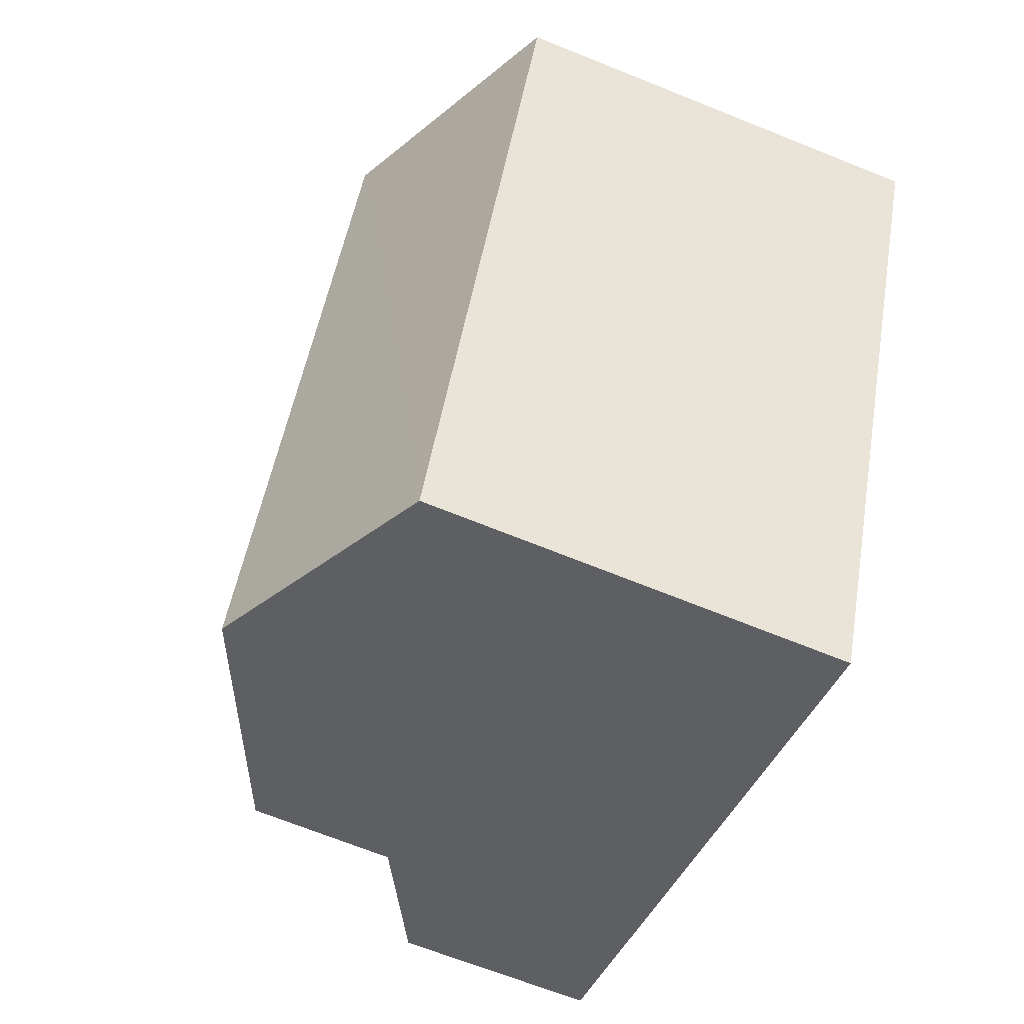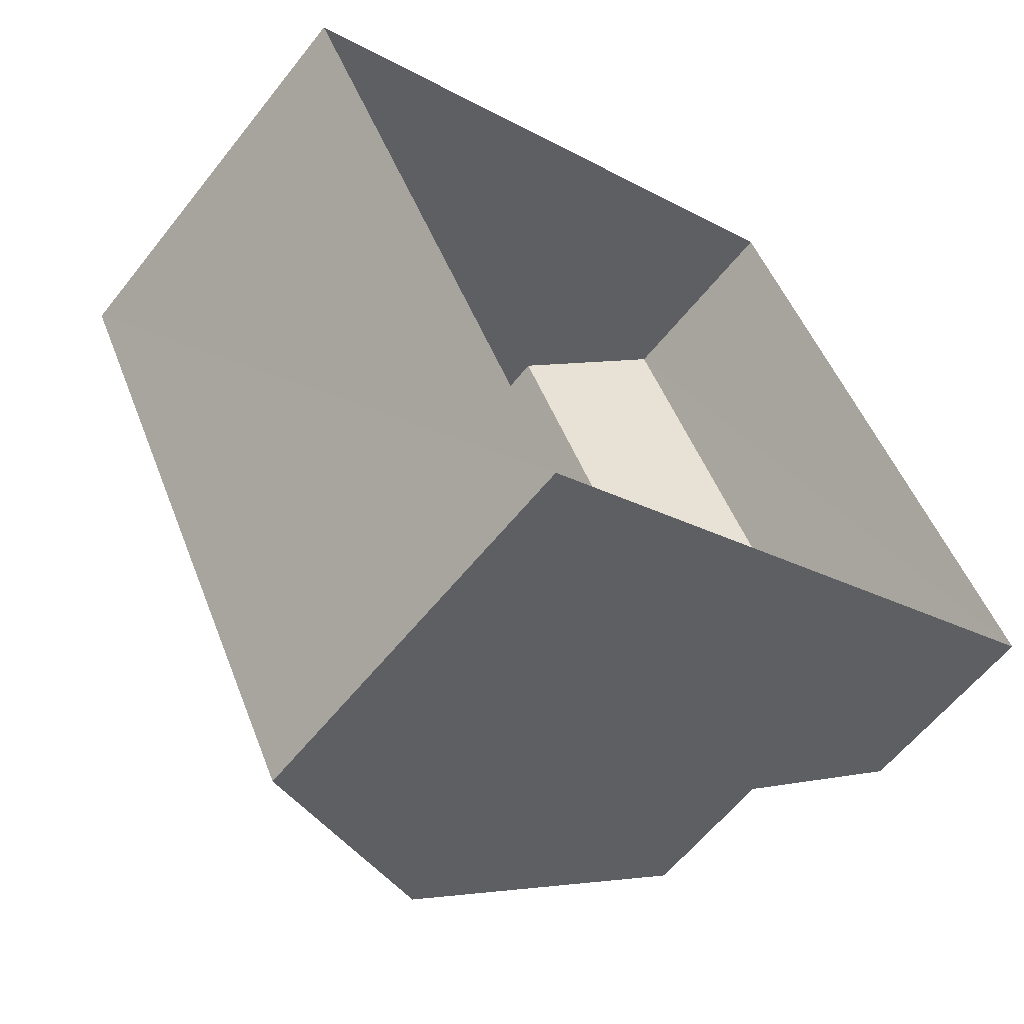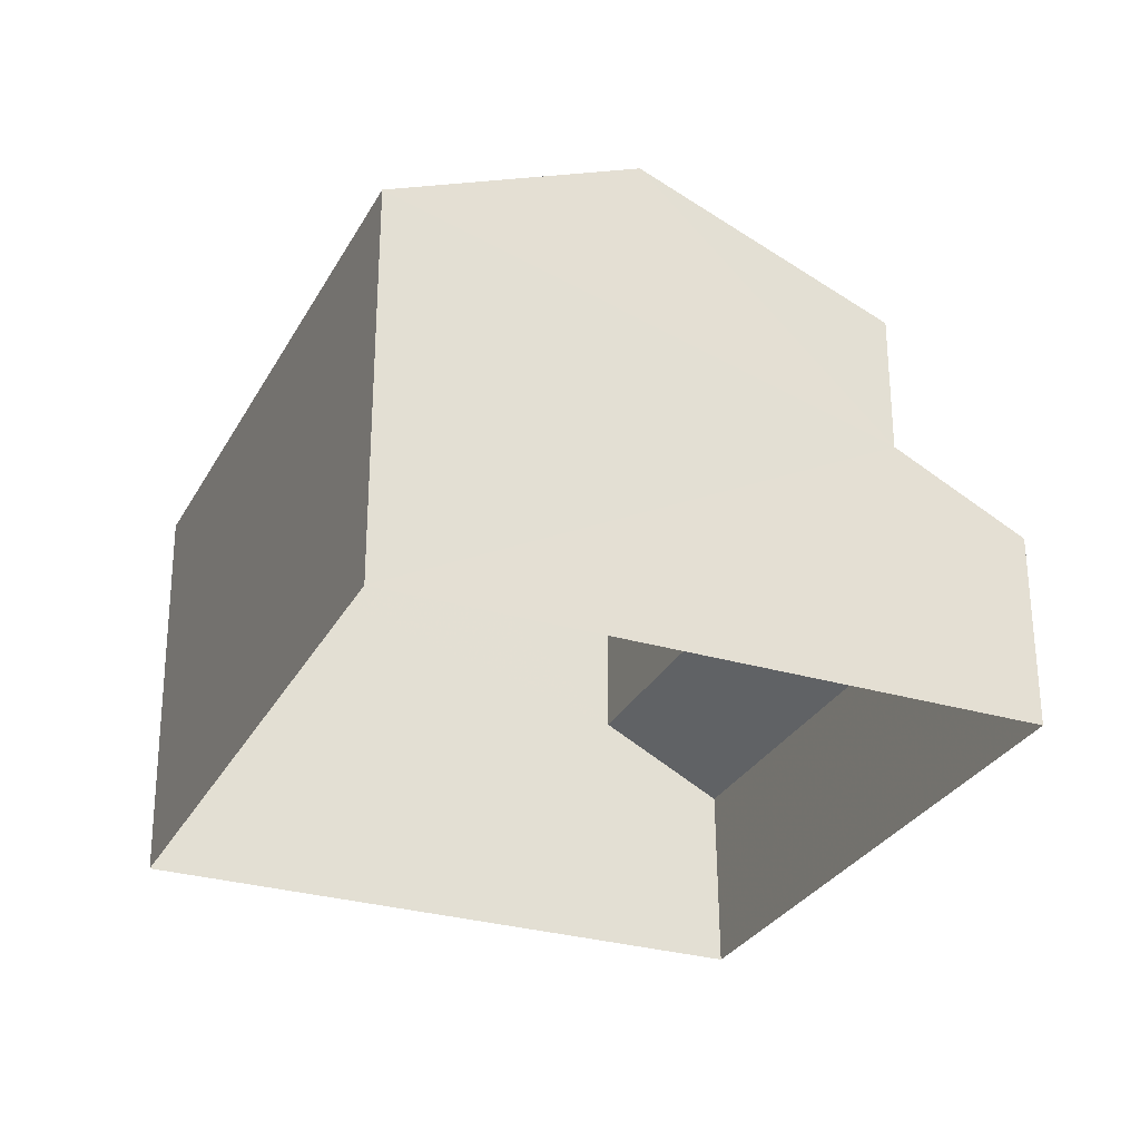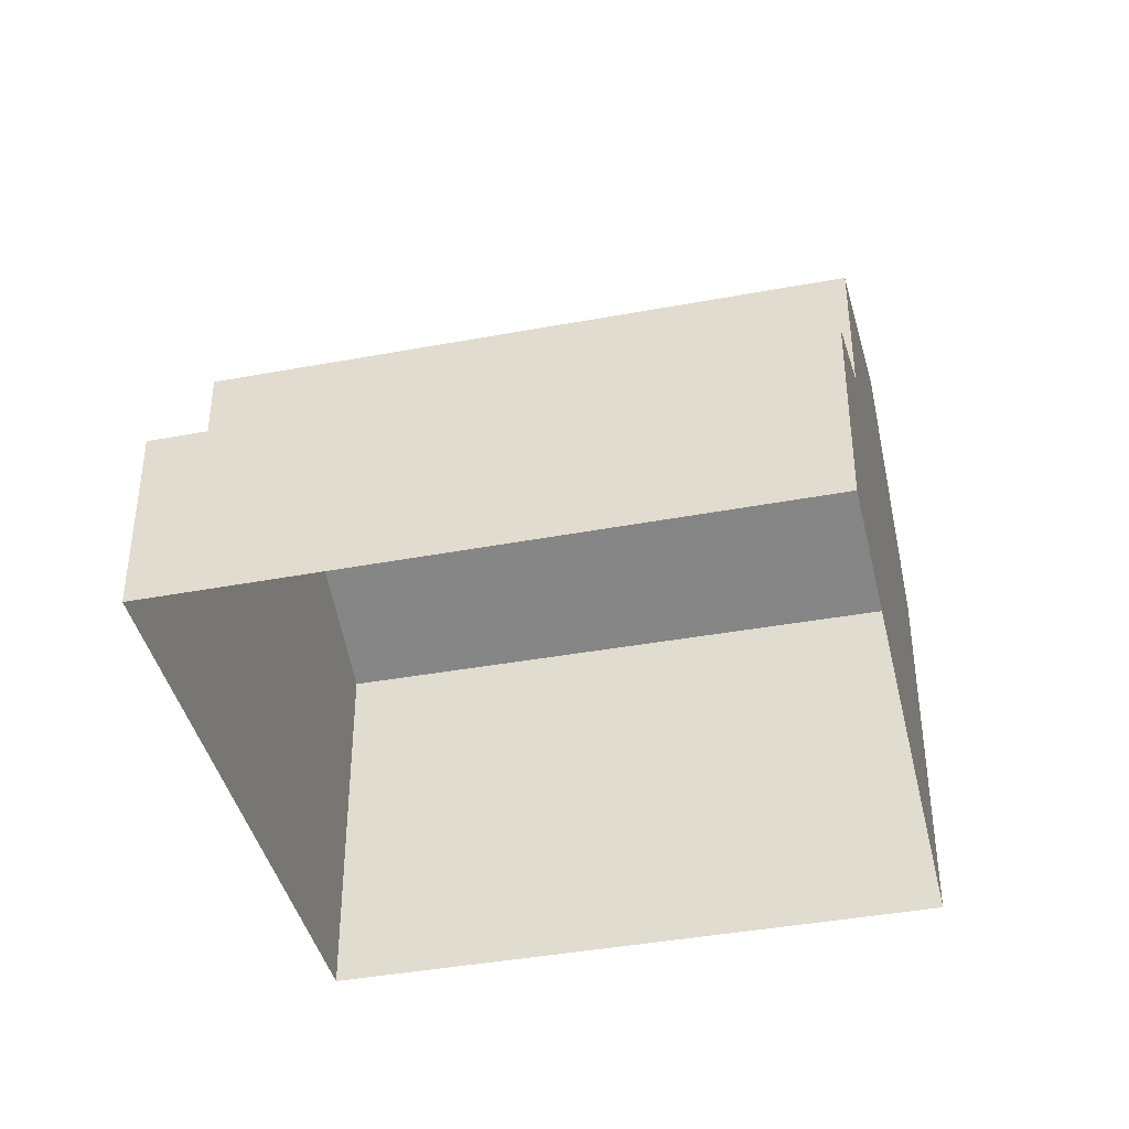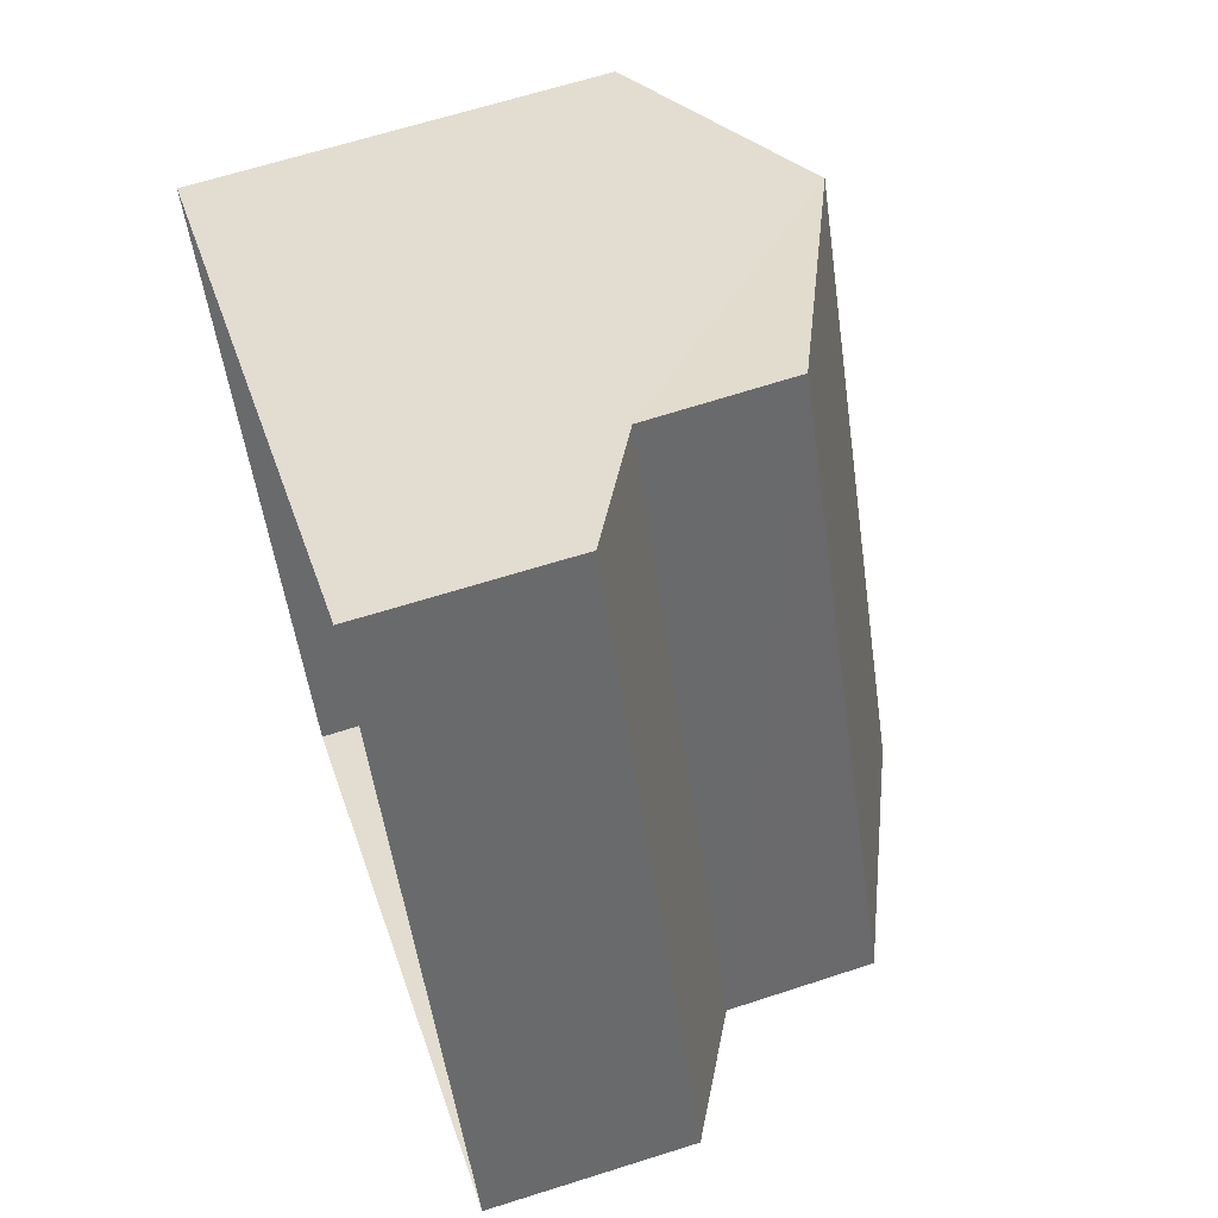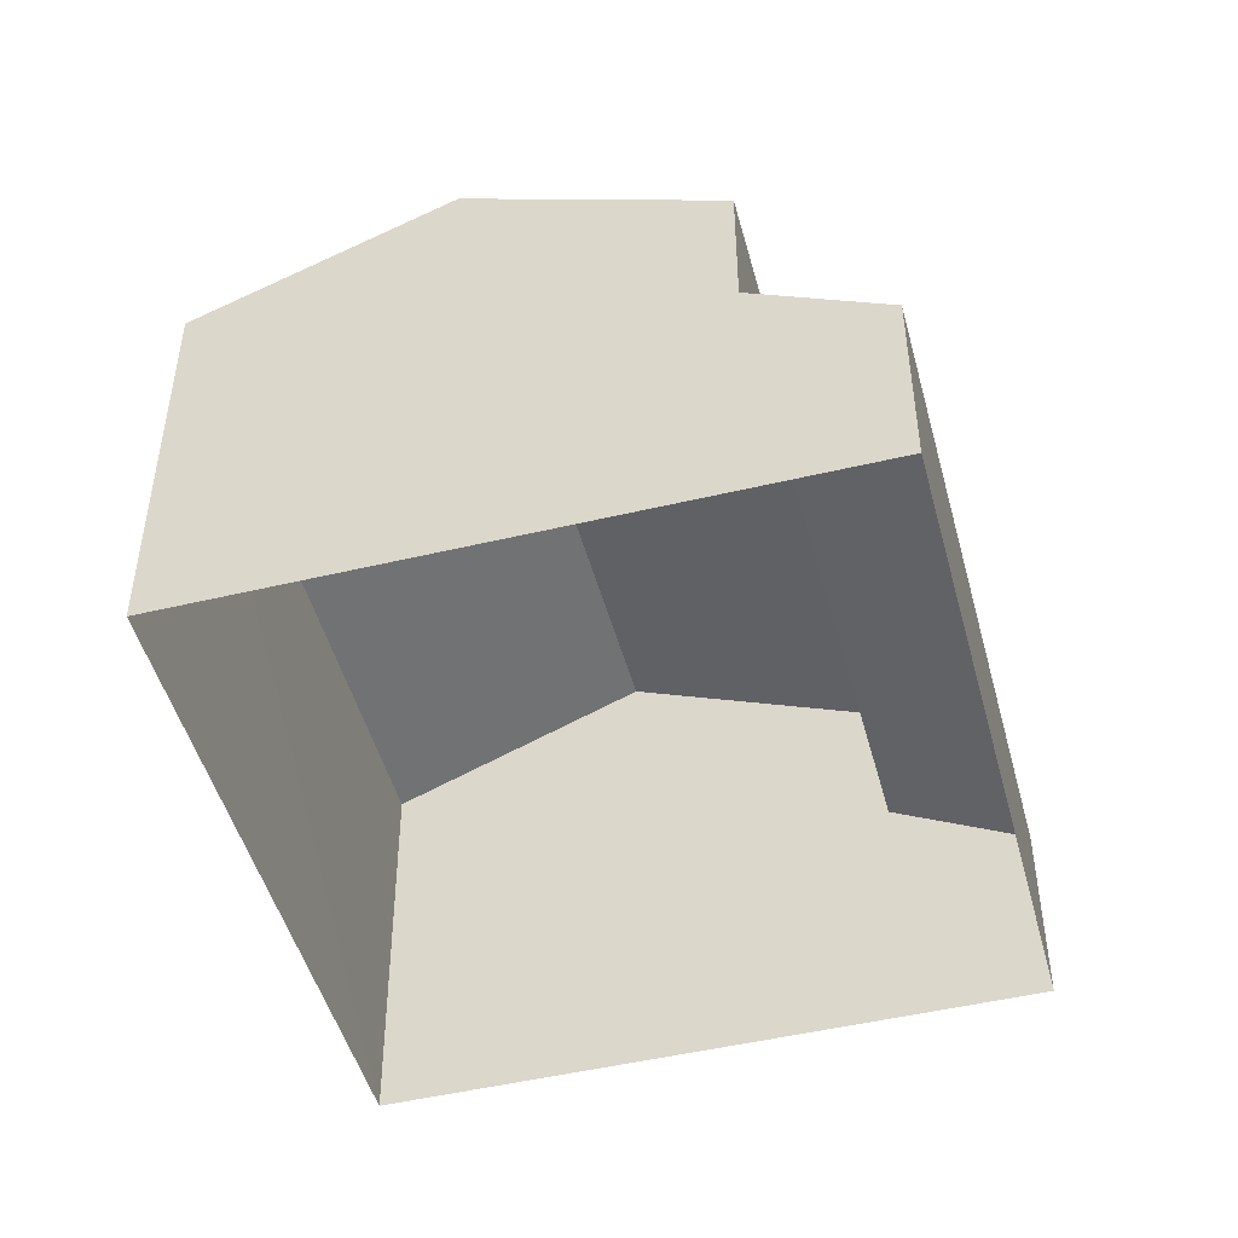
<metadata>
{"format":"obj","ext":"obj","renderer":"f3d","projection":"perspective","resolution":1024,"background":"white","views":[{"elev":-66.4,"azim":67.9,"up":"+Y"},{"elev":-59.1,"azim":142.1,"up":"+Y"},{"elev":-29.3,"azim":130.7,"up":"+Z"},{"elev":-40.6,"azim":-102.7,"up":"+Z"},{"elev":64.0,"azim":-108.1,"up":"+Y"},{"elev":-48.2,"azim":169.4,"up":"+Z"}]}
</metadata>
<code>
v -3.167e+05 4.381e+04 13.93
v -3.167e+05 4.38e+04 13.92
v -3.167e+05 4.379e+04 13.92
v -3.167e+05 4.38e+04 13.92
v -3.167e+05 4.38e+04 20.83
v -3.167e+05 4.38e+04 19.39
v -3.167e+05 4.379e+04 20.83
v -3.167e+05 4.38e+04 19.39
v -3.167e+05 4.38e+04 17.48
v -3.167e+05 4.381e+04 16.57
v -3.167e+05 4.38e+04 16.57
v -3.167e+05 4.38e+04 17.49
v -3.167e+05 4.379e+04 19.38
v -3.167e+05 4.38e+04 19.39
f 1 2 3
f 4 1 3
f 5 6 7
f 5 8 6
f 9 10 11
f 9 12 10
f 13 14 5
f 7 13 5
f 10 1 4
f 11 10 4
f 13 7 9
f 13 9 3
f 7 6 9
f 3 9 4
f 4 9 11
f 9 6 8
f 12 9 8
f 14 3 2
f 14 13 3
f 5 14 12
f 8 5 12
f 14 2 12
f 12 2 1
f 12 1 10

</code>
